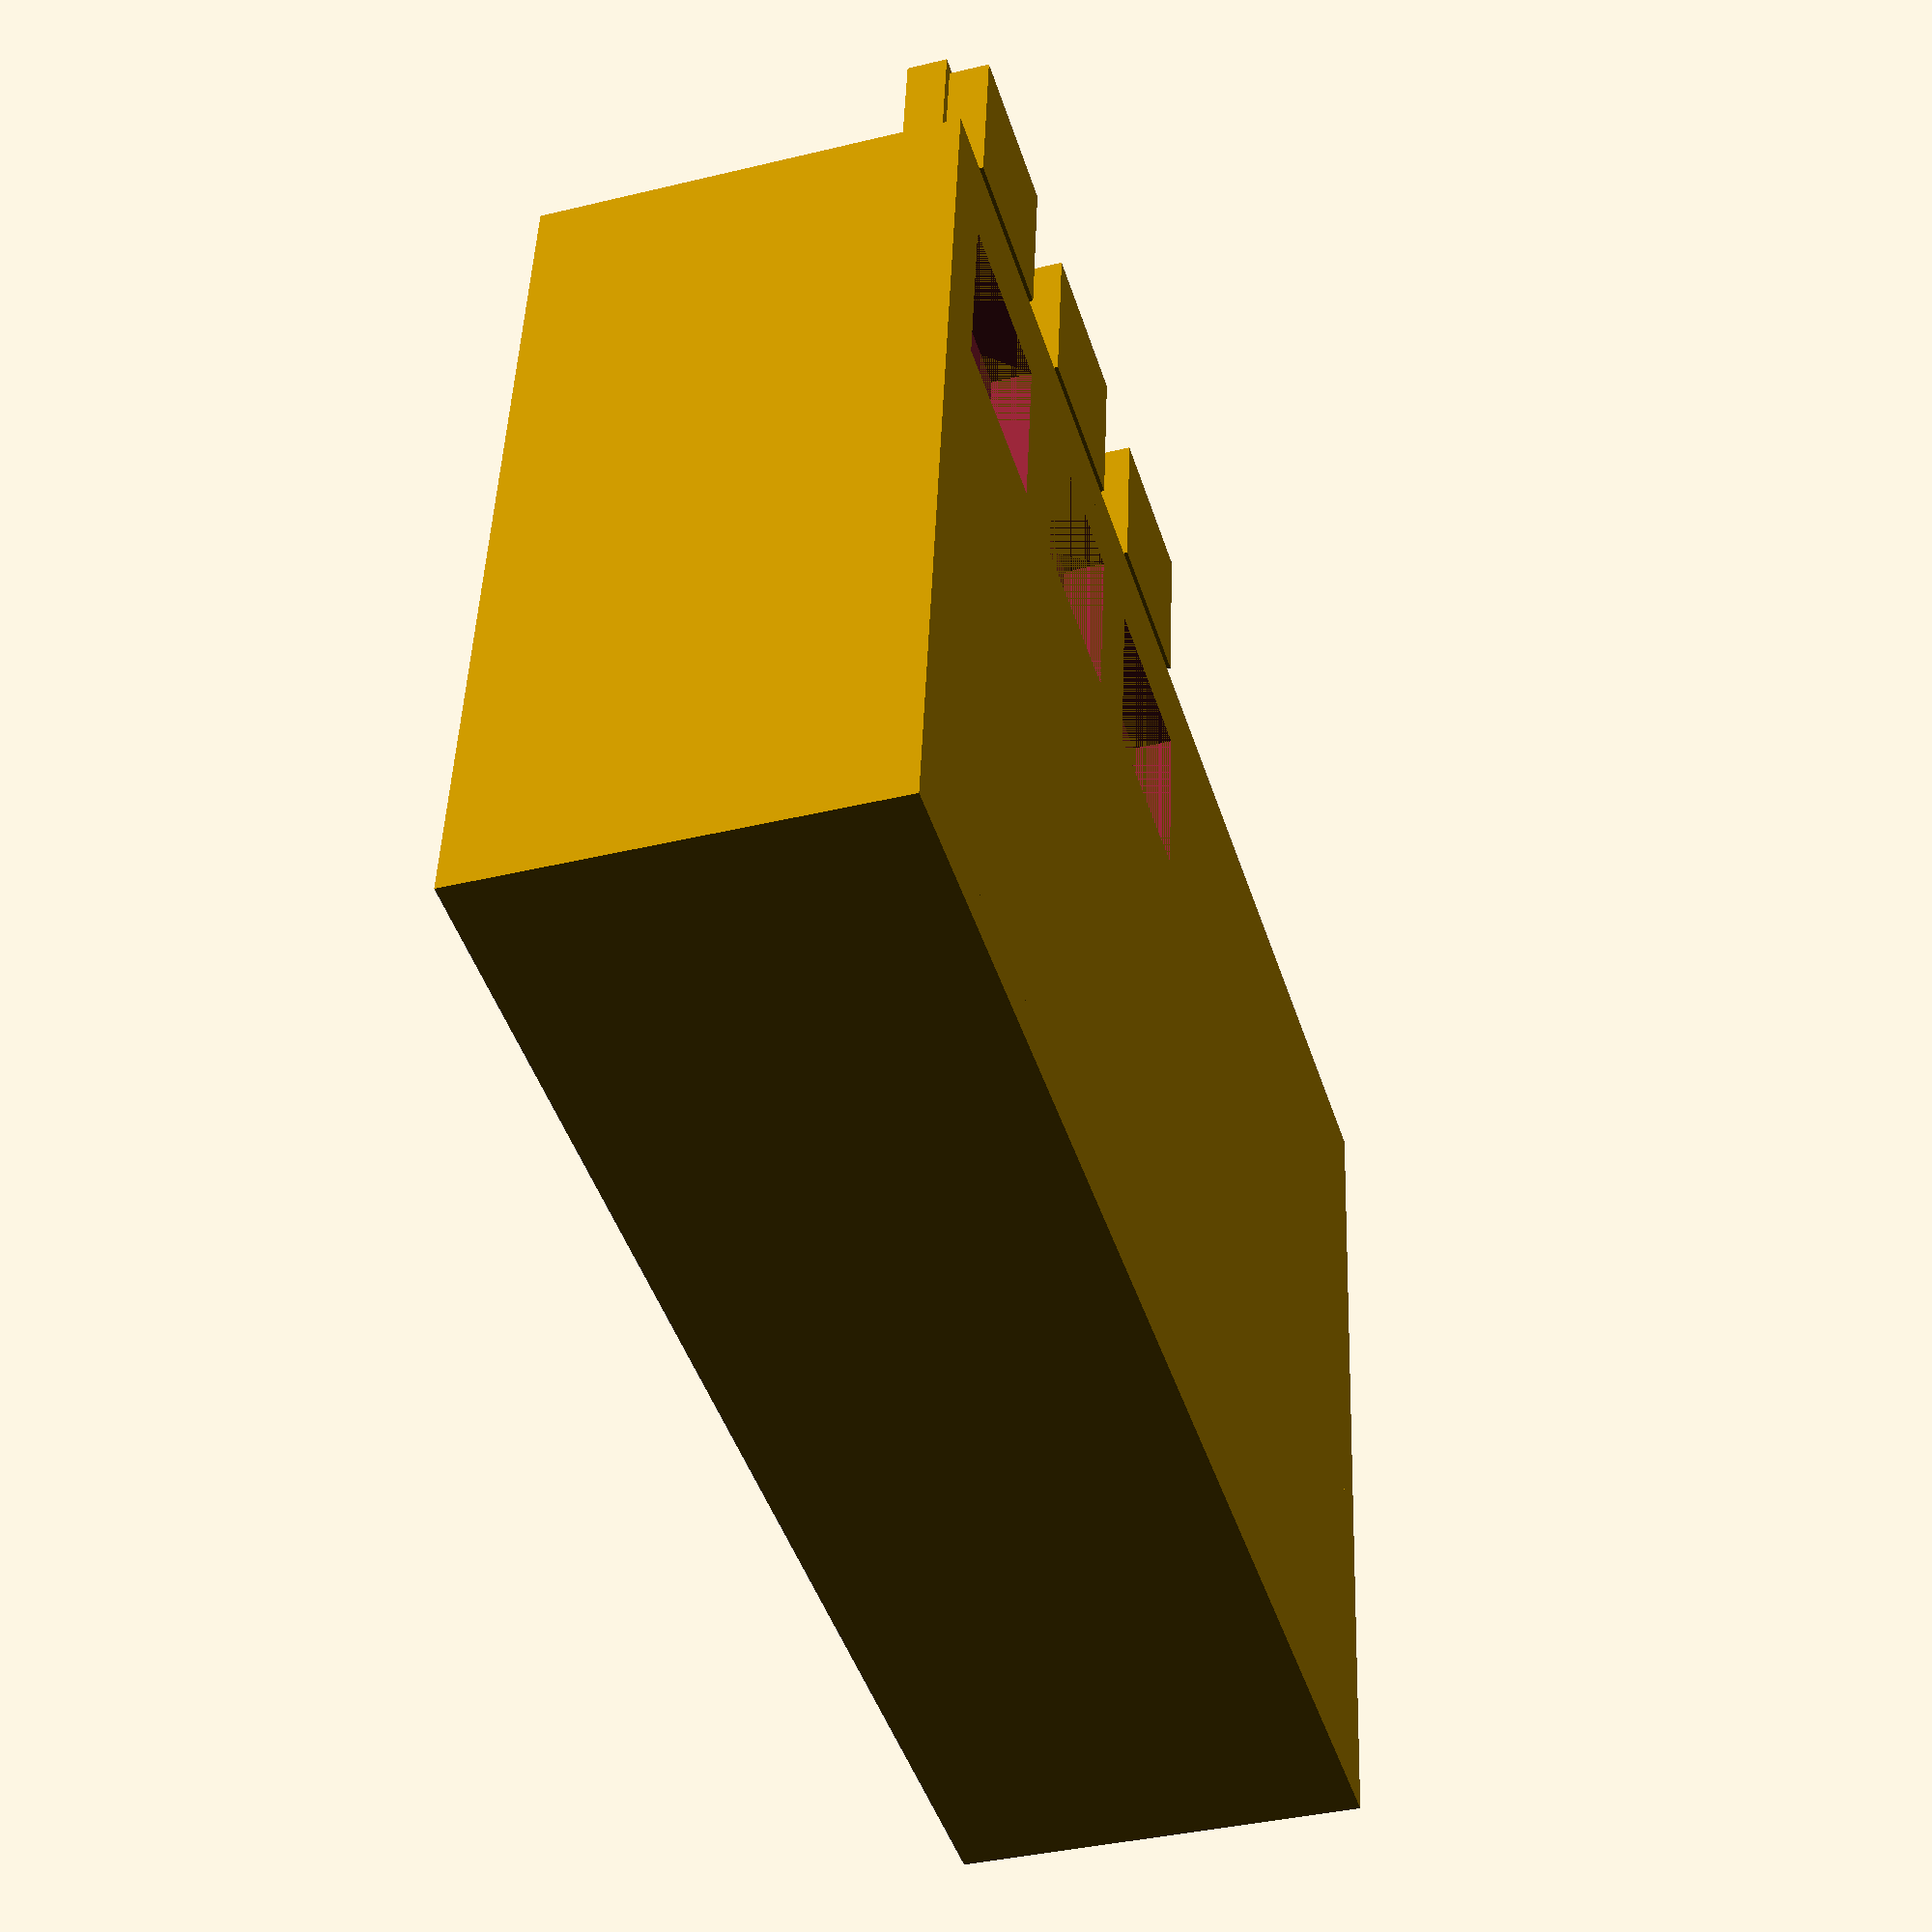
<openscad>
boardThickness = 1.5;
wallThickness = 1.6;
ledHeight = 9;
spaceUnderBoard = 3;
verticalTolerance = 0.1;

boxInnerHeight = spaceUnderBoard + boardThickness + ledHeight + verticalTolerance;
boxHeight = boxInnerHeight + (wallThickness * 2);

bottomInner = [56, 33];
cornerCoords = [for (a = bottomInner) a / 2];
bottom = [for (a = bottomInner) a + wallThickness * 2];

buttonsOffsetX = 4.5;
buttonsOffsetY = 5.5;
buttonsDistance = 10;
buttonHeight = 5;
buttonWidth = 7;
buttonTolerance = 0.2;
presserRadius = 2;
cornerHeight = 2;
cornerWidth = 3;

// Face
difference() {
    // Bottom of the box (top of the model)
    linear_extrude(wallThickness) square(bottom, true);
    
    // Button holes
    union() {
        for (i = [0 : 2]) {
            translate([
                cornerCoords[0] - buttonsOffsetX - buttonsDistance * i,
                cornerCoords[1] - buttonsOffsetY,
                0,
            ])
            linear_extrude(wallThickness) square(buttonWidth, true);
        }
    };
};

// Walls
linear_extrude(boxHeight) {
    
    difference() {
        square(bottom, true);
        square(bottomInner, true);
    }
};

// Corner limitors
module cornerLimitor() {
    translate([
        cornerCoords[0],
        cornerCoords[1],
        boxHeight - spaceUnderBoard - boardThickness - cornerHeight - verticalTolerance
    ])
    linear_extrude(cornerHeight)
    polygon([[0, 0], [0, -cornerWidth], [-cornerWidth, 0]]);
};
cornerLimitor();
mirror([0, -1, 0]) cornerLimitor();
mirror([-1, 0, 0]) cornerLimitor();
mirror([0, -1, 0]) mirror([-1, 0, 0]) cornerLimitor();

// Bottom limitors
bottomLimitorDepth = 0.8;
bottomLimitorWidth = 5;
module bottomLimitor() {
    translate([
        0,
        cornerCoords[1] - bottomLimitorDepth / 2,
        // boxHeight - wallThickness,
        boxHeight - spaceUnderBoard - wallThickness
    ])
    linear_extrude(spaceUnderBoard + wallThickness)
    square([bottomLimitorWidth, bottomLimitorDepth], true);
};
bottomLimitor();
mirror([0, -1, 0]) bottomLimitor();

// Buttons
translate([0, buttonsOffsetY * 2, 0])
for (i = [0 : 2]) {
    
    // button face
    translate([
        cornerCoords[0] - buttonsOffsetX - buttonsDistance * i,
        cornerCoords[1] - buttonsOffsetY,
        0,
    ])
    linear_extrude(wallThickness * 2)
    square(buttonWidth - buttonTolerance * 2, true);
    
    // button back
    translate([
        cornerCoords[0] - buttonsOffsetX - buttonsDistance * i,
        cornerCoords[1] - buttonsOffsetY,
        wallThickness,
    ])
    linear_extrude(wallThickness)
    square(buttonWidth + buttonTolerance * 2, true);
    
    // presser
    translate([
        cornerCoords[0] - buttonsOffsetX - buttonsDistance * i,
        cornerCoords[1] - buttonsOffsetY,
        0,
    ])
    linear_extrude(ledHeight - buttonHeight + wallThickness)
    circle(presserRadius, $fn=20);
};
</openscad>
<views>
elev=217.2 azim=173.0 roll=72.7 proj=p view=solid
</views>
